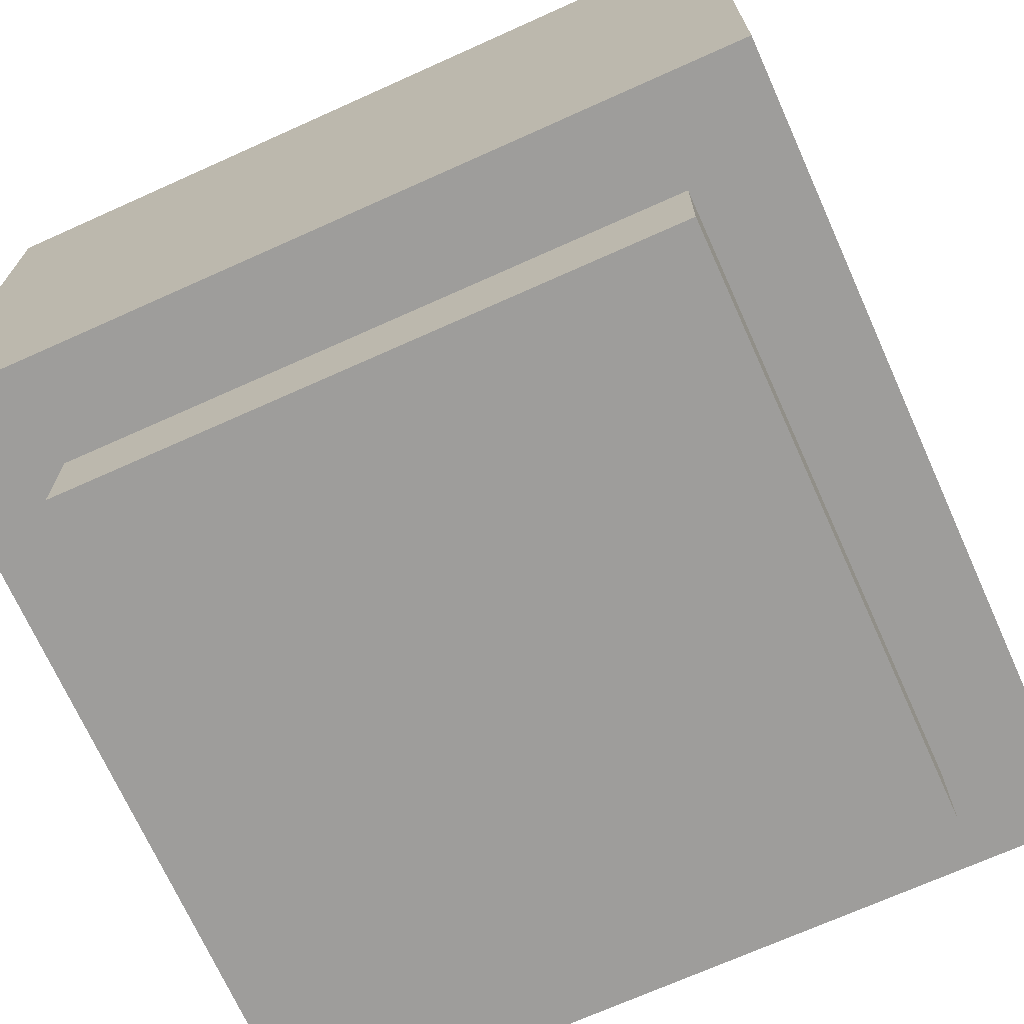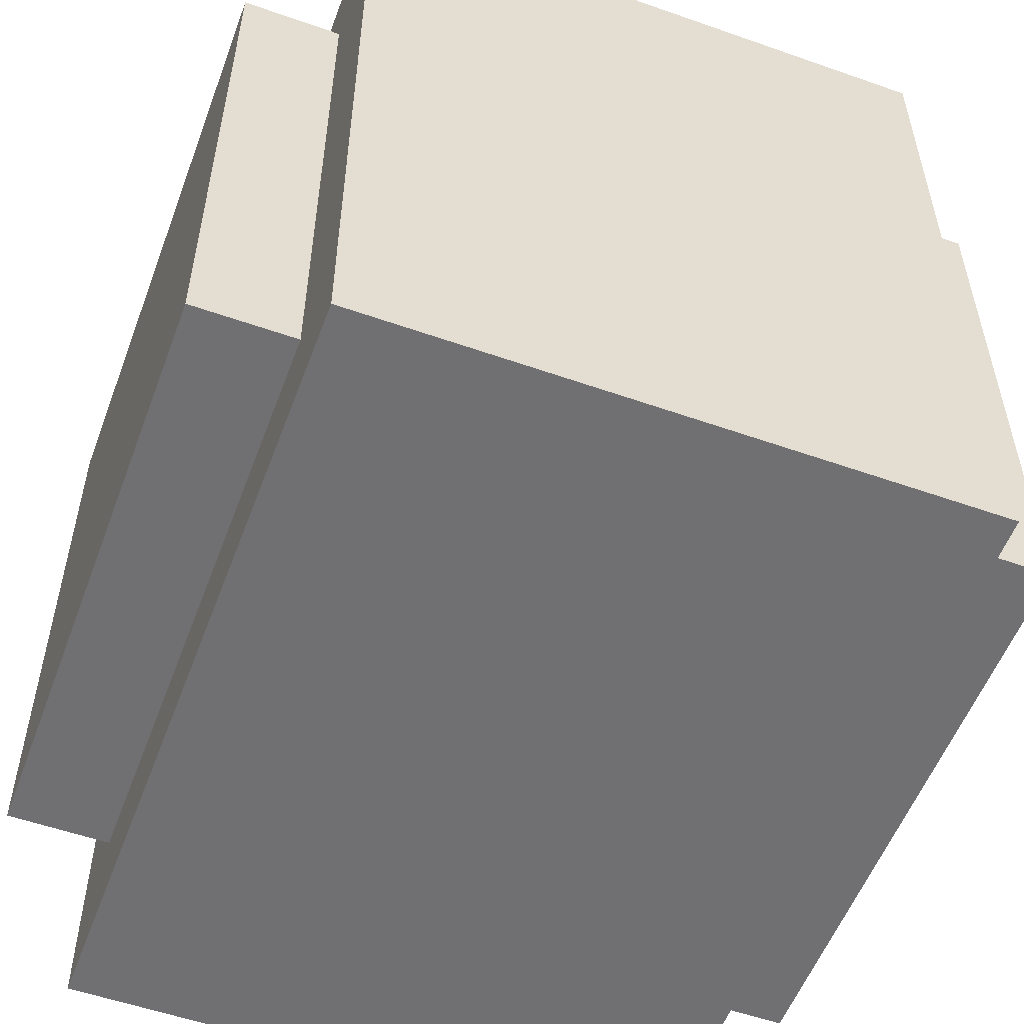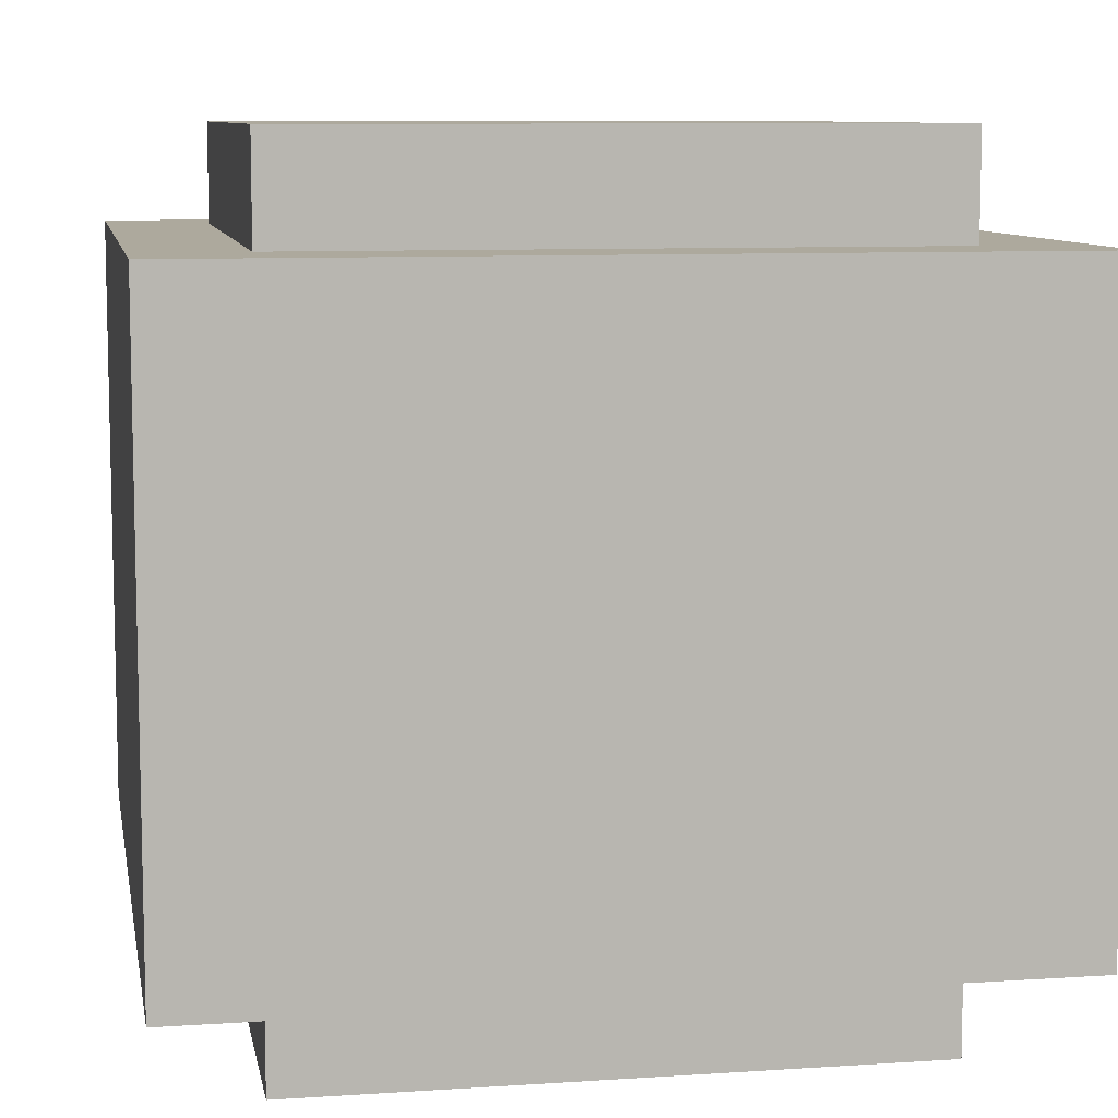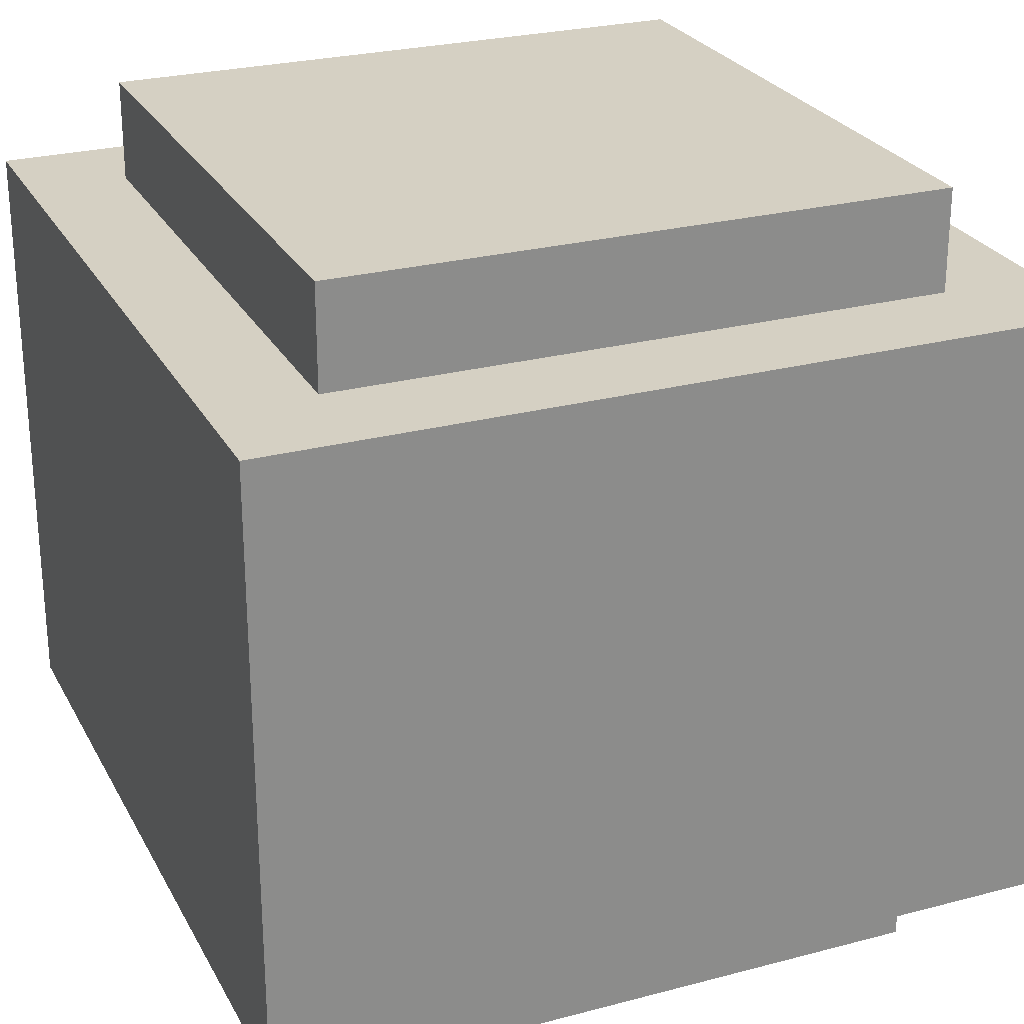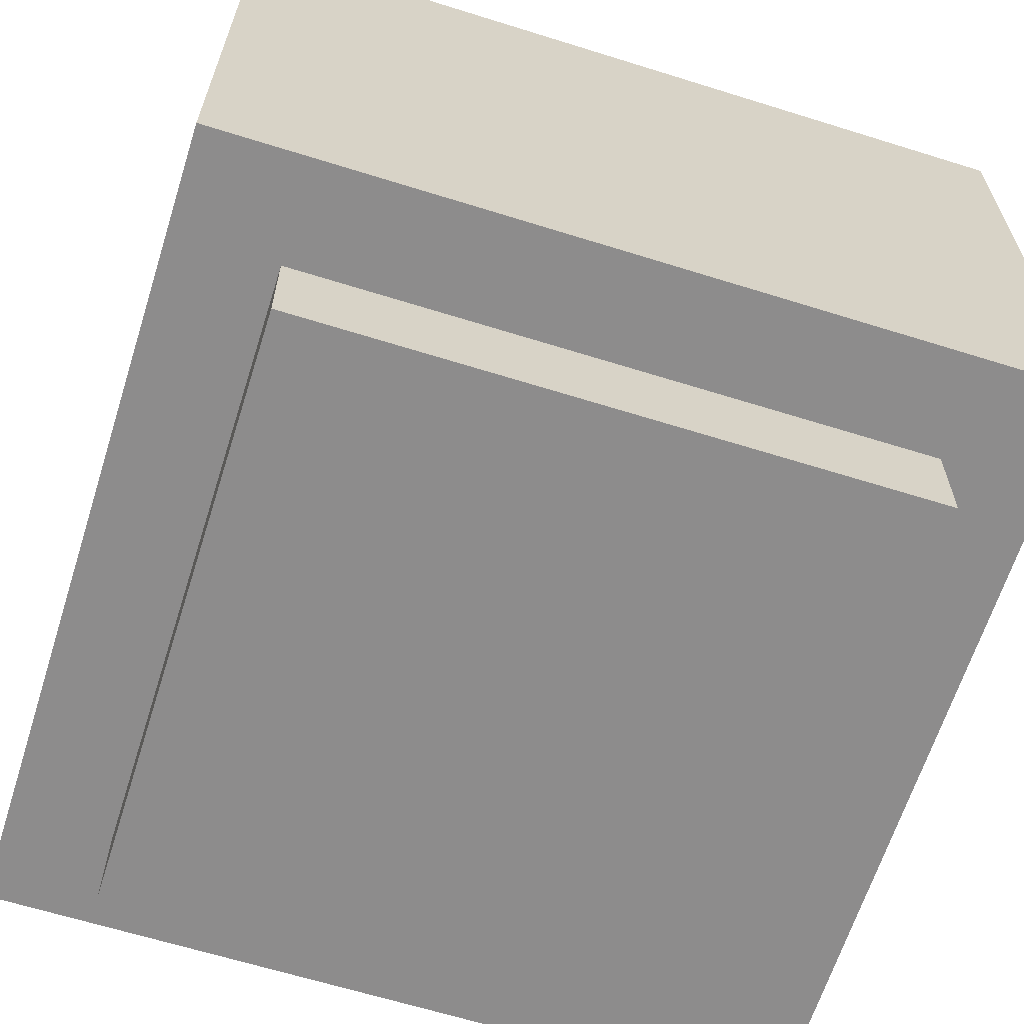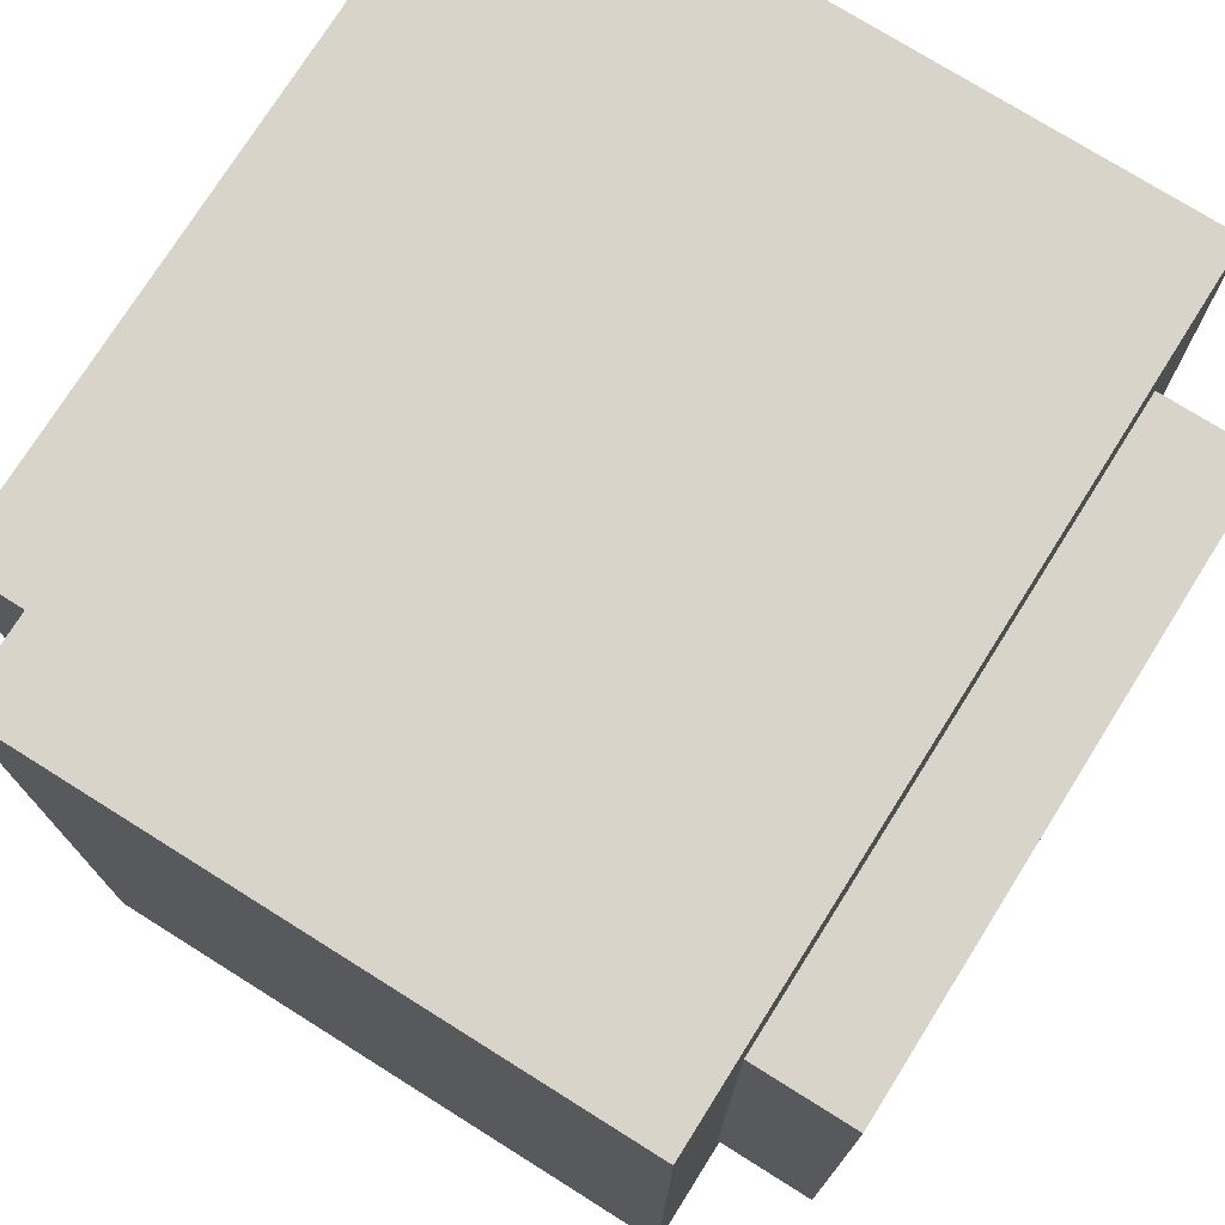
<metadata>
{"format":"obj","ext":"obj","renderer":"f3d","projection":"perspective","resolution":1024,"background":"white","views":[{"elev":-70.7,"azim":-65.8,"up":"+Y"},{"elev":-55.0,"azim":69.6,"up":"+Z"},{"elev":8.8,"azim":79.9,"up":"+Y"},{"elev":26.0,"azim":-22.8,"up":"+Y"},{"elev":-64.3,"azim":162.5,"up":"+Y"},{"elev":75.0,"azim":-57.9,"up":"+Z"}]}
</metadata>
<code>
o Decoration - Desert - Stone Tall - Variant1
v -26.8 -0.1 -29.6
v -26.8 -0.1 -29.7
v -26.8 -0.1 -30.4
v -26.8 0.1 -30.3
v -26.8 0.1 -30.4
v -26.8 0.3 -29.7
v -26.8 0.3 -29.9
v -26.8 0.3 -30.1
v -26.8 0.3 -30.3
v -26.8 0.5 -29.6
v -26.8 0.5 -29.9
v -26.8 0.5 -30.1
v -26.8 0.5 -30.4
v -26.7 -0.2 -29.7
v -26.7 -0.2 -30
v -26.7 -0.2 -30.1
v -26.7 -0.2 -30.3
v -26.7 -0.1 -29.7
v -26.7 -0.1 -30
v -26.7 -0.1 -30.1
v -26.7 -0.1 -30.3
v -26.7 0.5 -29.7
v -26.7 0.5 -29.9
v -26.7 0.5 -30.1
v -26.7 0.5 -30.2
v -26.7 0.5 -30.3
v -26.7 0.6 -29.7
v -26.7 0.6 -30.2
v -26.7 0.6 -30.3
v -26.1 -0.2 -29.7
v -26.1 -0.2 -30
v -26.1 -0.2 -30.3
v -26.1 -0.1 -29.7
v -26.1 -0.1 -29.9
v -26.1 -0.1 -30
v -26.1 -0.1 -30.2
v -26.1 -0.1 -30.3
v -26.1 0.5 -29.7
v -26.1 0.5 -29.8
v -26.1 0.5 -29.9
v -26.1 0.5 -30
v -26.1 0.5 -30.1
v -26.1 0.5 -30.3
v -26.1 0.6 -29.7
v -26.1 0.6 -29.8
v -26.1 0.6 -29.9
v -26.1 0.6 -30
v -26.1 0.6 -30.3
v -26 -0.1 -29.6
v -26 -0.1 -29.7
v -26 -0.1 -29.9
v -26 -0.1 -30.2
v -26 -0.1 -30.4
v -26 0.1 -29.7
v -26 0.1 -29.8
v -26 0.1 -29.9
v -26 0.1 -30.2
v -26 0.1 -30.3
v -26 0.3 -29.6
v -26 0.3 -29.8
v -26 0.3 -30.1
v -26 0.3 -30.2
v -26 0.3 -30.3
v -26 0.5 -29.6
v -26 0.5 -29.8
v -26 0.5 -30.1
v -26 0.5 -30.4
v -26.8 -0.1 -29.6
v -26.8 0.5 -29.6
v -26.7 0.3 -29.6
v -26.7 0.5 -29.6
v -26.6 -0.1 -29.6
v -26.6 0.1 -29.6
v -26.5 -0.1 -29.6
v -26.5 0.1 -29.6
v -26.5 0.3 -29.6
v -26.3 0.3 -29.6
v -26.3 0.5 -29.6
v -26.2 -0.1 -29.6
v -26.2 0.1 -29.6
v -26.2 0.3 -29.6
v -26.2 0.5 -29.6
v -26.1 -0.1 -29.6
v -26.1 0.3 -29.6
v -26 -0.1 -29.6
v -26 0.3 -29.6
v -26 0.5 -29.6
v -26.7 -0.2 -29.7
v -26.7 -0.1 -29.7
v -26.7 0.5 -29.7
v -26.7 0.6 -29.7
v -26.6 -0.1 -29.7
v -26.6 0.5 -29.7
v -26.6 0.6 -29.7
v -26.5 -0.2 -29.7
v -26.5 -0.1 -29.7
v -26.4 -0.2 -29.7
v -26.4 -0.1 -29.7
v -26.3 0.5 -29.7
v -26.2 -0.2 -29.7
v -26.2 -0.1 -29.7
v -26.2 0.5 -29.7
v -26.1 -0.2 -29.7
v -26.1 -0.1 -29.7
v -26.1 0.5 -29.7
v -26.1 0.6 -29.7
v -26.7 -0.2 -30.3
v -26.7 -0.1 -30.3
v -26.7 0.5 -30.3
v -26.7 0.6 -30.3
v -26.5 -0.2 -30.3
v -26.5 -0.1 -30.3
v -26.3 -0.2 -30.3
v -26.3 -0.1 -30.3
v -26.2 -0.1 -30.3
v -26.2 0.5 -30.3
v -26.2 0.6 -30.3
v -26.1 -0.2 -30.3
v -26.1 -0.1 -30.3
v -26.1 0.5 -30.3
v -26.1 0.6 -30.3
v -26.8 -0.1 -30.4
v -26.8 0.1 -30.4
v -26.8 0.5 -30.4
v -26.7 0.1 -30.4
v -26.7 0.5 -30.4
v -26.6 0.1 -30.4
v -26.6 0.3 -30.4
v -26.3 -0.1 -30.4
v -26.3 0.1 -30.4
v -26.3 0.3 -30.4
v -26.2 -0.1 -30.4
v -26.2 0.1 -30.4
v -26 -0.1 -30.4
v -26 0.5 -30.4
v -26.7 -0.2 -29.7
v -26.5 -0.2 -29.7
v -26.4 -0.2 -29.7
v -26.2 -0.2 -29.7
v -26.1 -0.2 -29.7
v -26.5 -0.2 -29.9
v -26.4 -0.2 -29.9
v -26.7 -0.2 -30
v -26.6 -0.2 -30
v -26.2 -0.2 -30
v -26.1 -0.2 -30
v -26.7 -0.2 -30.1
v -26.6 -0.2 -30.1
v -26.4 -0.2 -30.1
v -26.6 -0.2 -30.2
v -26.5 -0.2 -30.2
v -26.4 -0.2 -30.2
v -26.3 -0.2 -30.2
v -26.7 -0.2 -30.3
v -26.5 -0.2 -30.3
v -26.3 -0.2 -30.3
v -26.1 -0.2 -30.3
v -26.8 -0.1 -29.6
v -26.6 -0.1 -29.6
v -26.5 -0.1 -29.6
v -26.2 -0.1 -29.6
v -26.1 -0.1 -29.6
v -26 -0.1 -29.6
v -26.8 -0.1 -29.7
v -26.7 -0.1 -29.7
v -26.6 -0.1 -29.7
v -26.5 -0.1 -29.7
v -26.4 -0.1 -29.7
v -26.2 -0.1 -29.7
v -26.1 -0.1 -29.7
v -26 -0.1 -29.7
v -26.1 -0.1 -29.9
v -26 -0.1 -29.9
v -26.7 -0.1 -30
v -26.1 -0.1 -30
v -26.7 -0.1 -30.1
v -26.1 -0.1 -30.2
v -26 -0.1 -30.2
v -26.7 -0.1 -30.3
v -26.5 -0.1 -30.3
v -26.3 -0.1 -30.3
v -26.2 -0.1 -30.3
v -26.1 -0.1 -30.3
v -26.8 -0.1 -30.4
v -26.3 -0.1 -30.4
v -26.2 -0.1 -30.4
v -26 -0.1 -30.4
v -26.8 0.5 -29.6
v -26.7 0.5 -29.6
v -26.3 0.5 -29.6
v -26.2 0.5 -29.6
v -26 0.5 -29.6
v -26.7 0.5 -29.7
v -26.6 0.5 -29.7
v -26.3 0.5 -29.7
v -26.2 0.5 -29.7
v -26.1 0.5 -29.7
v -26.1 0.5 -29.8
v -26 0.5 -29.8
v -26.8 0.5 -29.9
v -26.7 0.5 -29.9
v -26.1 0.5 -29.9
v -26.1 0.5 -30
v -26.8 0.5 -30.1
v -26.7 0.5 -30.1
v -26.1 0.5 -30.1
v -26 0.5 -30.1
v -26.7 0.5 -30.2
v -26.7 0.5 -30.3
v -26.2 0.5 -30.3
v -26.1 0.5 -30.3
v -26.8 0.5 -30.4
v -26.7 0.5 -30.4
v -26 0.5 -30.4
v -26.7 0.6 -29.7
v -26.6 0.6 -29.7
v -26.1 0.6 -29.7
v -26.4 0.6 -29.8
v -26.1 0.6 -29.8
v -26.6 0.6 -29.9
v -26.4 0.6 -29.9
v -26.1 0.6 -29.9
v -26.5 0.6 -30
v -26.4 0.6 -30
v -26.2 0.6 -30
v -26.1 0.6 -30
v -26.6 0.6 -30.1
v -26.5 0.6 -30.1
v -26.7 0.6 -30.2
v -26.6 0.6 -30.2
v -26.7 0.6 -30.3
v -26.2 0.6 -30.3
v -26.1 0.6 -30.3
f 4 3 2
f 5 3 4
f 6 2 1
f 6 4 2
f 7 4 6
f 8 4 7
f 9 5 4
f 9 4 8
f 10 6 1
f 10 7 6
f 11 8 7
f 11 7 10
f 12 9 8
f 12 8 11
f 13 5 9
f 13 9 12
f 18 15 14
f 19 16 15
f 19 15 18
f 20 17 16
f 20 16 19
f 21 17 20
f 27 23 22
f 27 24 23
f 27 25 24
f 28 26 25
f 28 25 27
f 29 26 28
f 30 31 33
f 33 31 34
f 31 32 35
f 34 31 35
f 35 32 36
f 36 32 37
f 38 39 44
f 39 40 45
f 44 39 45
f 40 41 46
f 45 40 46
f 42 43 47
f 46 41 47
f 41 42 47
f 47 43 48
f 49 50 54
f 50 51 54
f 54 51 55
f 51 52 56
f 55 51 56
f 52 53 57
f 56 52 57
f 57 53 58
f 54 55 59
f 49 54 59
f 55 56 60
f 59 55 60
f 56 57 60
f 60 57 61
f 57 58 62
f 61 57 62
f 58 53 63
f 62 58 63
f 59 60 64
f 60 61 65
f 64 60 65
f 61 62 66
f 65 61 66
f 62 63 66
f 63 53 67
f 66 63 67
f 70 69 68
f 71 69 70
f 72 70 68
f 73 70 72
f 74 73 72
f 75 70 73
f 75 73 74
f 76 71 70
f 76 70 75
f 77 76 75
f 77 71 76
f 78 71 77
f 79 75 74
f 80 77 75
f 80 75 79
f 81 78 77
f 81 77 80
f 82 78 81
f 83 80 79
f 83 81 80
f 83 82 81
f 84 82 83
f 85 84 83
f 86 82 84
f 86 84 85
f 87 82 86
f 92 89 88
f 93 91 90
f 94 91 93
f 95 92 88
f 96 92 95
f 97 96 95
f 98 96 97
f 99 94 93
f 100 98 97
f 101 98 100
f 102 94 99
f 103 101 100
f 104 101 103
f 105 94 102
f 106 94 105
f 107 108 111
f 111 108 112
f 111 112 113
f 113 112 114
f 113 114 115
f 109 110 116
f 116 110 117
f 113 115 118
f 118 115 119
f 116 117 120
f 120 117 121
f 122 123 125
f 123 124 125
f 125 124 126
f 122 125 127
f 125 126 127
f 127 126 128
f 122 127 129
f 127 128 130
f 129 127 130
f 128 126 131
f 130 128 131
f 129 130 132
f 130 131 133
f 132 130 133
f 132 133 134
f 131 126 135
f 134 133 135
f 133 131 135
f 141 137 136
f 141 138 137
f 142 139 138
f 142 138 141
f 143 141 136
f 143 142 141
f 144 142 143
f 145 140 139
f 145 142 144
f 145 139 142
f 146 140 145
f 147 144 143
f 148 145 144
f 148 144 147
f 148 146 145
f 149 146 148
f 150 148 147
f 150 149 148
f 151 149 150
f 152 146 149
f 152 149 151
f 153 146 152
f 154 151 150
f 154 150 147
f 155 153 152
f 155 151 154
f 155 152 151
f 156 146 153
f 156 153 155
f 157 146 156
f 164 159 158
f 165 159 164
f 166 160 159
f 166 159 165
f 167 161 160
f 167 160 166
f 168 161 167
f 169 162 161
f 169 161 168
f 170 163 162
f 170 162 169
f 171 163 170
f 172 171 170
f 173 171 172
f 174 165 164
f 175 173 172
f 176 174 164
f 177 173 175
f 178 173 177
f 179 176 164
f 183 178 177
f 184 179 164
f 184 180 179
f 184 181 180
f 185 182 181
f 185 181 184
f 186 183 182
f 186 182 185
f 187 178 183
f 187 183 186
f 188 189 193
f 189 190 193
f 193 190 194
f 190 191 195
f 194 190 195
f 191 192 196
f 195 191 196
f 196 192 197
f 197 192 198
f 198 192 199
f 188 193 200
f 200 193 201
f 198 199 202
f 202 199 203
f 200 201 204
f 204 201 205
f 203 199 206
f 206 199 207
f 204 205 208
f 204 208 209
f 206 207 211
f 204 209 212
f 209 210 213
f 212 209 213
f 210 211 213
f 211 207 214
f 213 211 214
f 216 217 218
f 218 217 219
f 215 216 220
f 216 218 220
f 218 219 221
f 220 218 221
f 221 219 222
f 220 221 223
f 221 222 224
f 223 221 224
f 224 222 225
f 225 222 226
f 215 220 227
f 220 223 227
f 223 224 228
f 227 223 228
f 224 225 228
f 215 227 229
f 227 228 230
f 229 227 230
f 229 230 231
f 225 226 232
f 231 230 232
f 228 225 232
f 230 228 232
f 232 226 233

</code>
